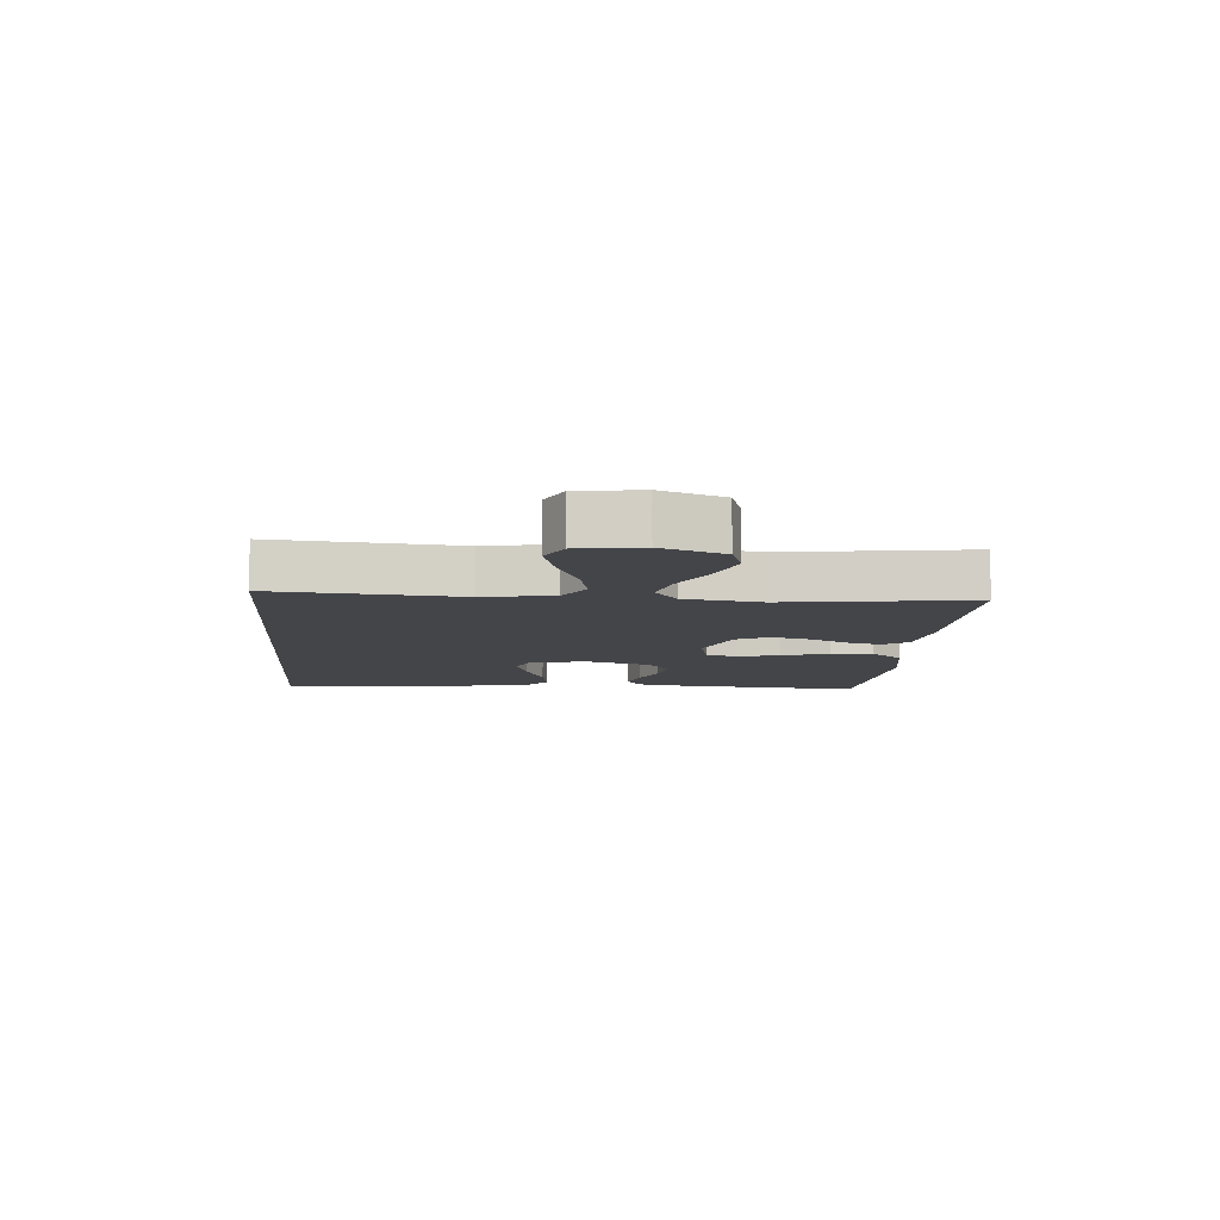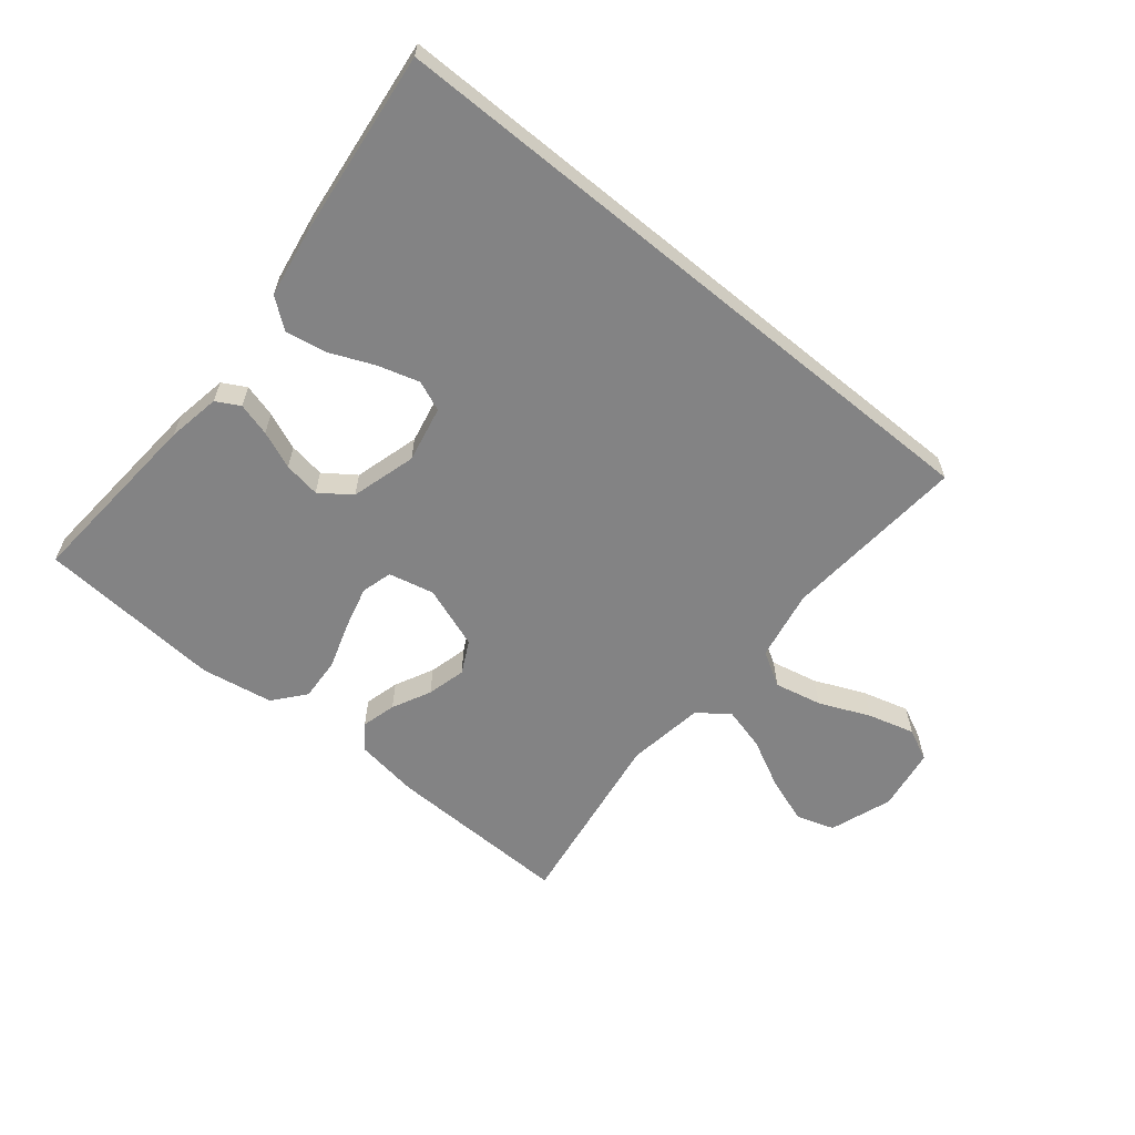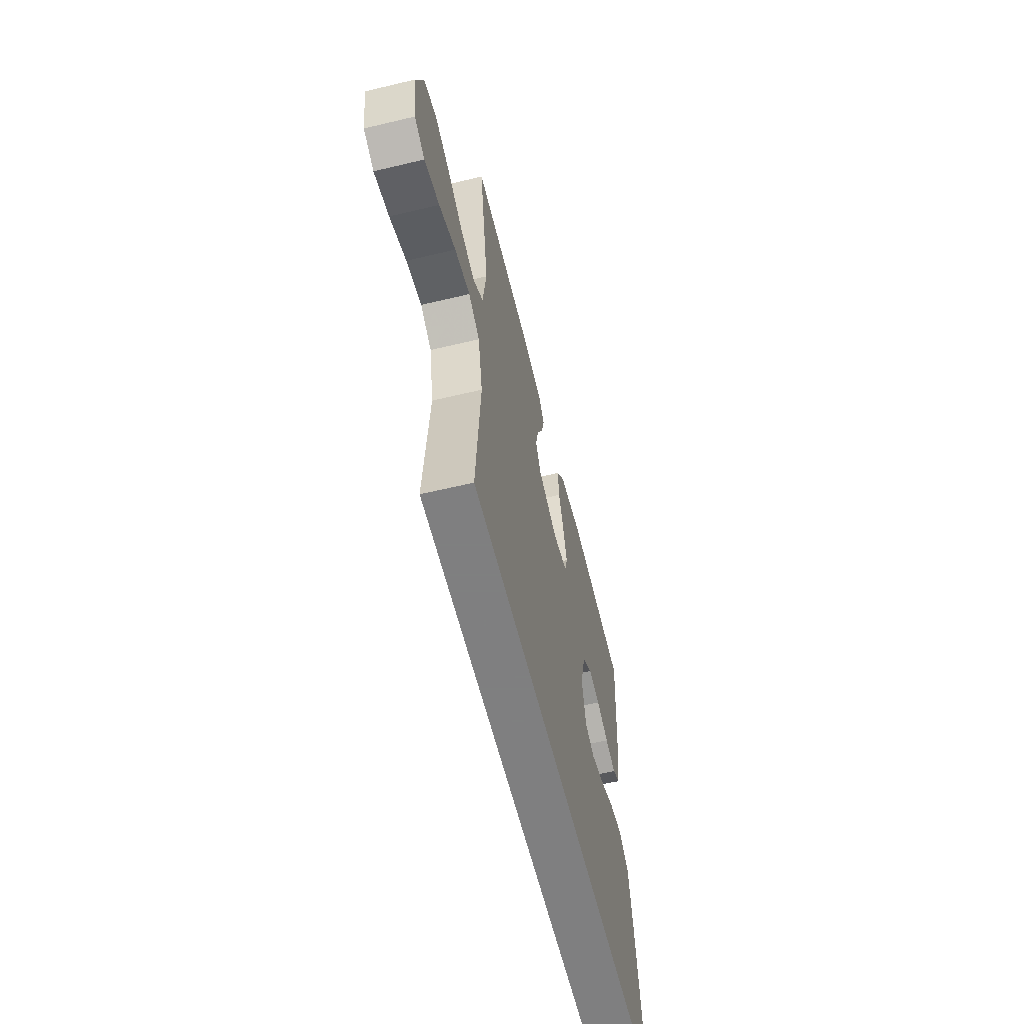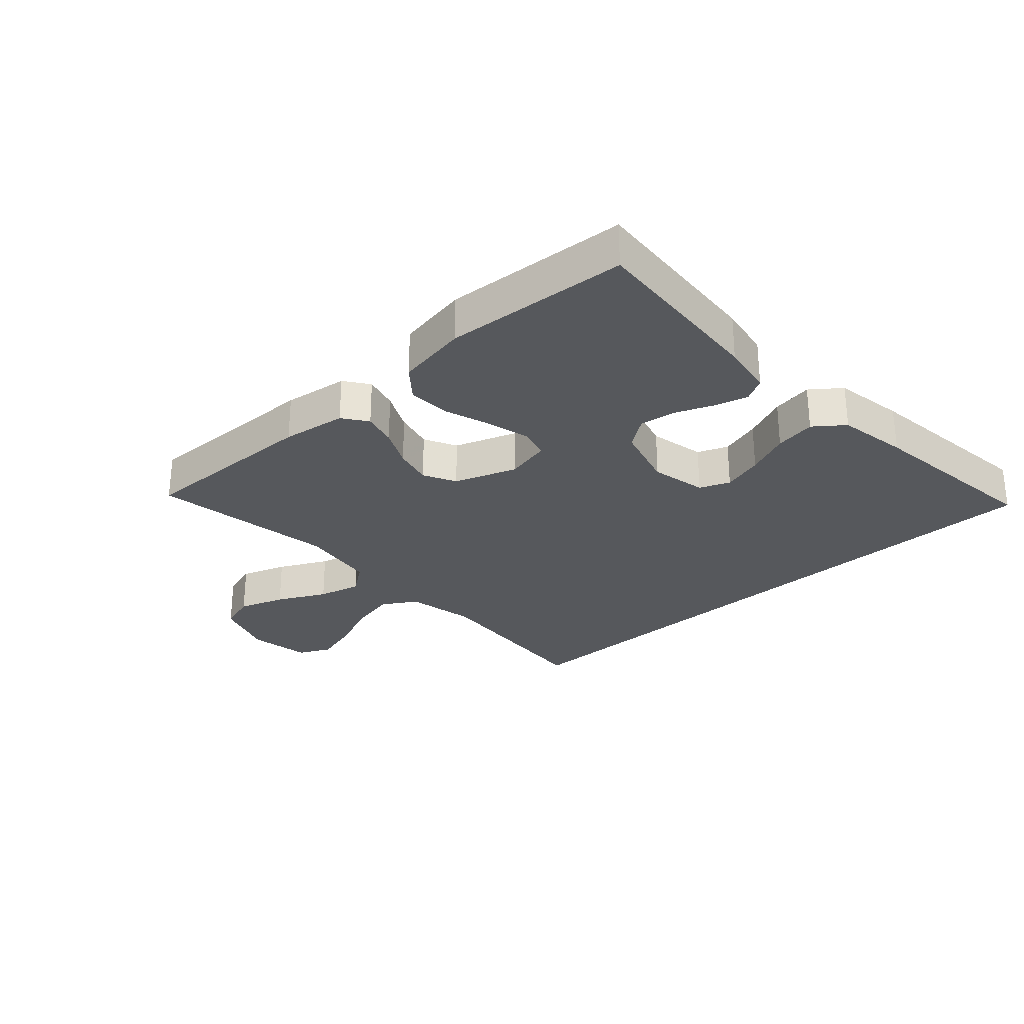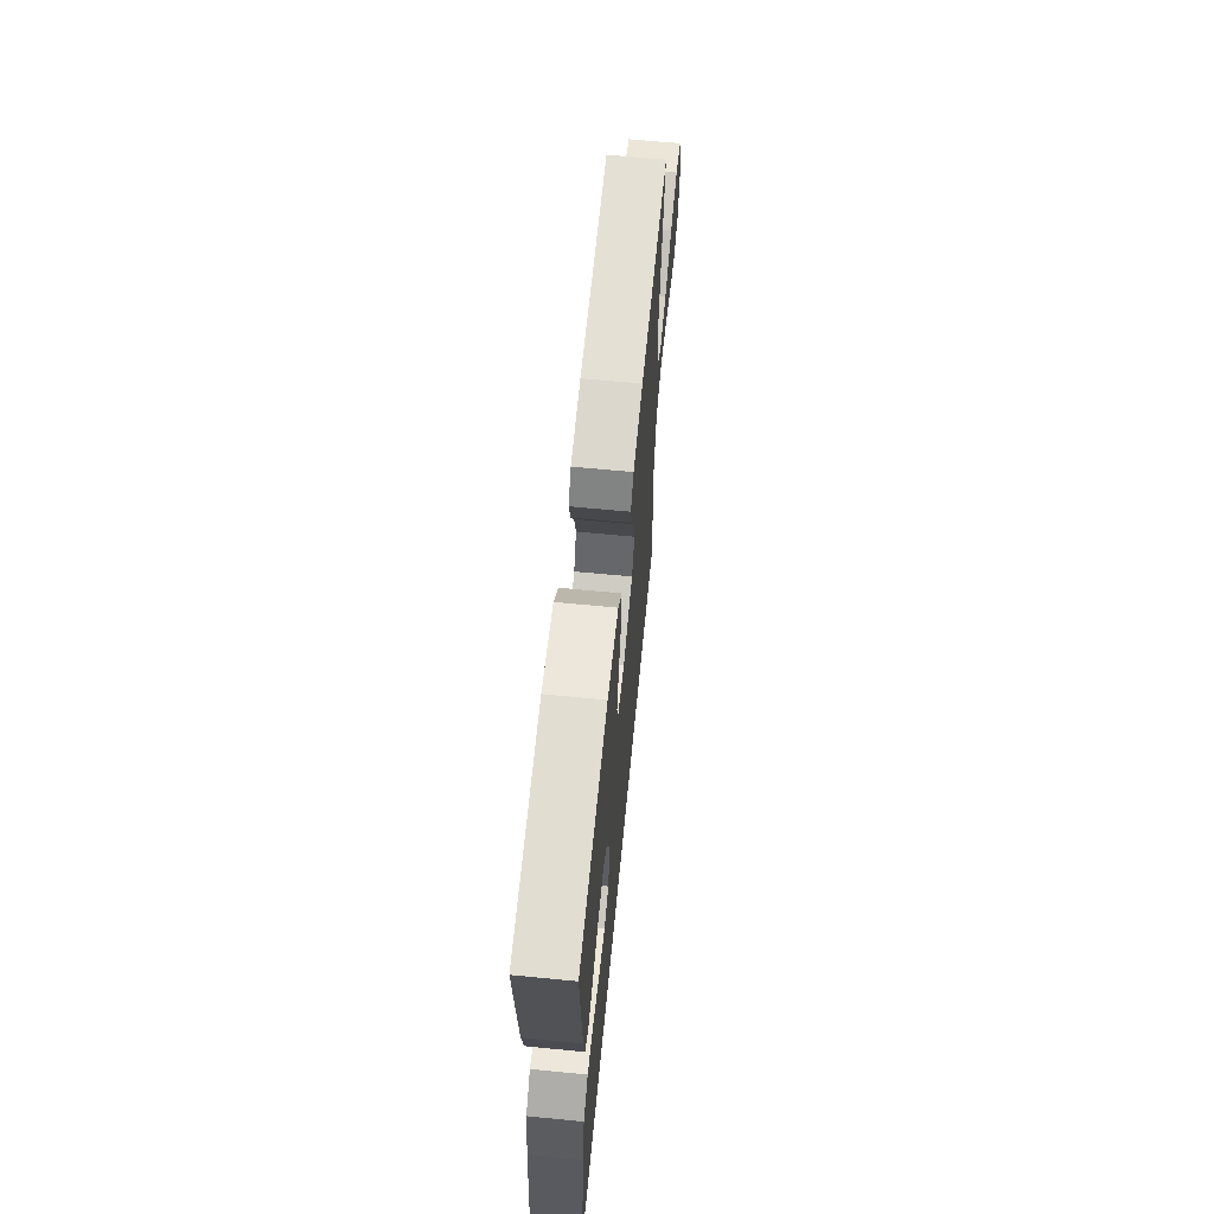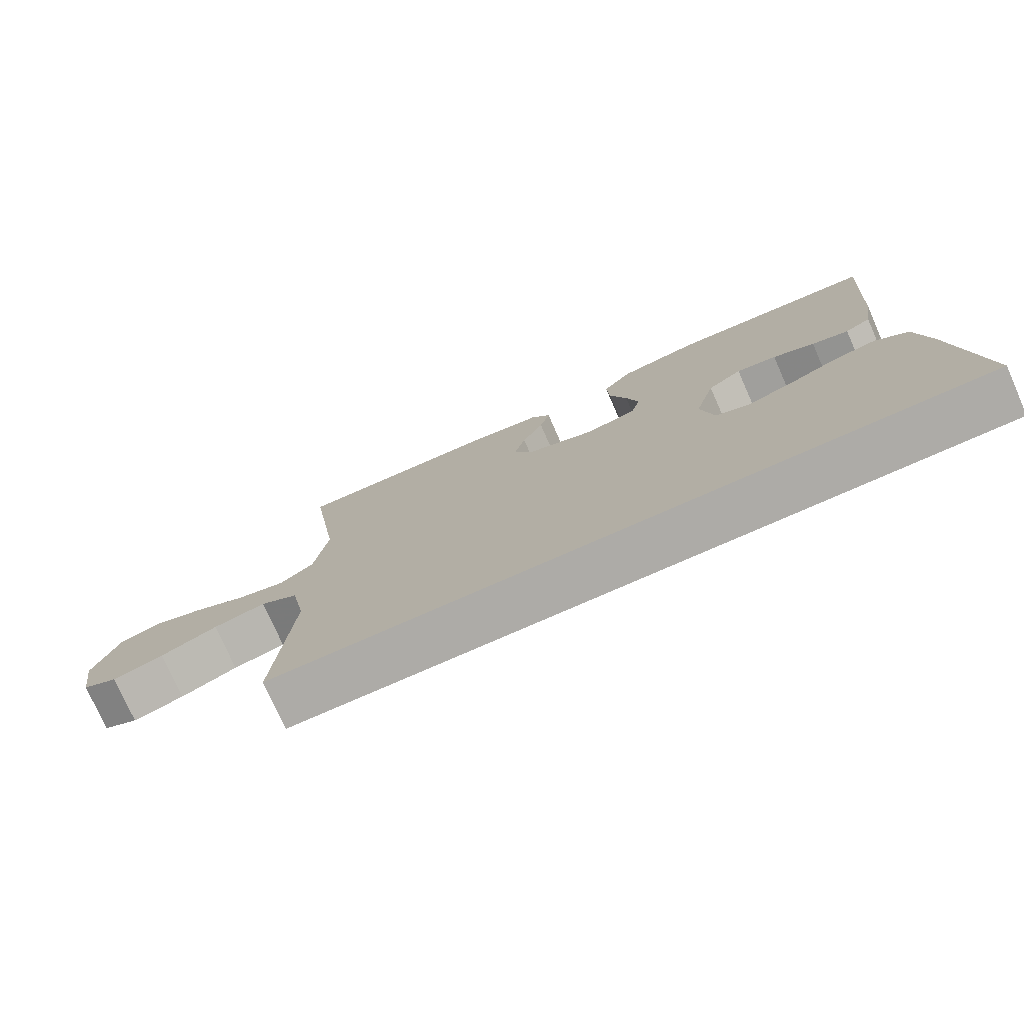
<metadata>
{"format":"obj","ext":"obj","renderer":"f3d","projection":"perspective","resolution":1024,"background":"white","views":[{"elev":-9.0,"azim":-95.0,"up":"+Y"},{"elev":-61.1,"azim":140.6,"up":"+Y"},{"elev":-59.9,"azim":-76.2,"up":"+Z"},{"elev":-28.1,"azim":42.3,"up":"+Y"},{"elev":64.5,"azim":95.6,"up":"+Z"},{"elev":-76.4,"azim":23.8,"up":"+Z"}]}
</metadata>
<code>
v -0.489 0.07 -0.5
v -0.465 0.07 -0.2
v -0.487 0.07 -0.086
v -0.543 0.07 -0.053
v -0.62 0.07 -0.07
v -0.703 0.07 -0.106
v -0.778 0.07 -0.127
v -0.83 0.07 -0.102
v -0.846 0.07 0
v -0.81 0.07 0.101
v -0.748 0.07 0.121
v -0.673 0.07 0.095
v -0.594 0.07 0.055
v -0.524 0.07 0.037
v -0.474 0.07 0.074
v -0.455 0.07 0.2
v -0.5 0.07 0.5
v -0.2 0.07 0.494
v -0.095 0.07 0.479
v -0.066 0.07 0.439
v -0.081 0.07 0.383
v -0.112 0.07 0.32
v -0.128 0.07 0.257
v -0.101 0.07 0.204
v 0 0.07 0.168
v 0.074 0.07 0.185
v 0.088 0.07 0.235
v 0.07 0.07 0.304
v 0.045 0.07 0.38
v 0.041 0.07 0.45
v 0.083 0.07 0.501
v 0.2 0.07 0.521
v 0.5 0.07 0.5
v 0.478 0.07 0.2
v 0.463 0.07 0.114
v 0.425 0.07 0.093
v 0.371 0.07 0.108
v 0.31 0.07 0.133
v 0.251 0.07 0.142
v 0.201 0.07 0.106
v 0.171 0.07 0
v 0.19 0.07 -0.091
v 0.239 0.07 -0.111
v 0.306 0.07 -0.091
v 0.378 0.07 -0.06
v 0.445 0.07 -0.048
v 0.493 0.07 -0.085
v 0.512 0.07 -0.2
v 0.547 0.07 -0.5
v -0.489 0 -0.5
v -0.465 0 -0.2
v -0.487 0 -0.086
v -0.543 0 -0.053
v -0.62 0 -0.07
v -0.703 0 -0.106
v -0.778 0 -0.127
v -0.83 0 -0.102
v -0.846 0 0
v -0.81 0 0.101
v -0.748 0 0.121
v -0.673 0 0.095
v -0.594 0 0.055
v -0.524 0 0.037
v -0.474 0 0.074
v -0.455 0 0.2
v -0.5 0 0.5
v -0.2 0 0.494
v -0.095 0 0.479
v -0.066 0 0.439
v -0.081 0 0.383
v -0.112 0 0.32
v -0.128 0 0.257
v -0.101 0 0.204
v 0 0 0.168
v 0.074 0 0.185
v 0.088 0 0.235
v 0.07 0 0.304
v 0.045 0 0.38
v 0.041 0 0.45
v 0.083 0 0.501
v 0.2 0 0.521
v 0.5 0 0.5
v 0.478 0 0.2
v 0.463 0 0.114
v 0.425 0 0.093
v 0.371 0 0.108
v 0.31 0 0.133
v 0.251 0 0.142
v 0.201 0 0.106
v 0.171 0 0
v 0.19 0 -0.091
v 0.239 0 -0.111
v 0.306 0 -0.091
v 0.378 0 -0.06
v 0.445 0 -0.048
v 0.493 0 -0.085
v 0.512 0 -0.2
v 0.547 0 -0.5
f 48 49 1 2
f 44 45 46 47
f 43 44 47 48
f 35 36 37 38
f 35 38 39
f 34 35 39
f 33 34 39
f 32 33 39 40
f 28 29 30 31
f 27 28 31 32
f 26 27 32 40
f 19 20 21 22
f 19 22 23
f 16 17 18 19
f 15 16 19 23
f 14 15 23 24
f 10 11 12 13
f 10 13 14
f 9 10 14
f 8 9 14
f 5 6 7 8
f 4 5 8 14
f 3 4 14 24
f 43 48 2 3
f 25 26 40 41
f 25 41 42
f 24 25 42
f 3 24 42
f 3 42 43
f 51 50 98 97
f 96 95 94 93
f 97 96 93 92
f 87 86 85 84
f 88 87 84
f 88 84 83
f 88 83 82
f 89 88 82 81
f 80 79 78 77
f 81 80 77 76
f 89 81 76 75
f 71 70 69 68
f 72 71 68
f 68 67 66 65
f 72 68 65 64
f 73 72 64 63
f 62 61 60 59
f 63 62 59
f 63 59 58
f 63 58 57
f 57 56 55 54
f 63 57 54 53
f 73 63 53 52
f 52 51 97 92
f 90 89 75 74
f 91 90 74
f 91 74 73
f 91 73 52
f 92 91 52
f 1 50 51 2
f 2 51 52 3
f 3 52 53 4
f 4 53 54 5
f 5 54 55 6
f 6 55 56 7
f 7 56 57 8
f 8 57 58 9
f 9 58 59 10
f 10 59 60 11
f 11 60 61 12
f 12 61 62 13
f 13 62 63 14
f 14 63 64 15
f 15 64 65 16
f 16 65 66 17
f 17 66 67 18
f 18 67 68 19
f 19 68 69 20
f 20 69 70 21
f 21 70 71 22
f 22 71 72 23
f 23 72 73 24
f 24 73 74 25
f 25 74 75 26
f 26 75 76 27
f 27 76 77 28
f 28 77 78 29
f 29 78 79 30
f 30 79 80 31
f 31 80 81 32
f 32 81 82 33
f 33 82 83 34
f 34 83 84 35
f 35 84 85 36
f 36 85 86 37
f 37 86 87 38
f 38 87 88 39
f 39 88 89 40
f 40 89 90 41
f 41 90 91 42
f 42 91 92 43
f 43 92 93 44
f 44 93 94 45
f 45 94 95 46
f 46 95 96 47
f 47 96 97 48
f 48 97 98 49
f 49 98 50 1

</code>
